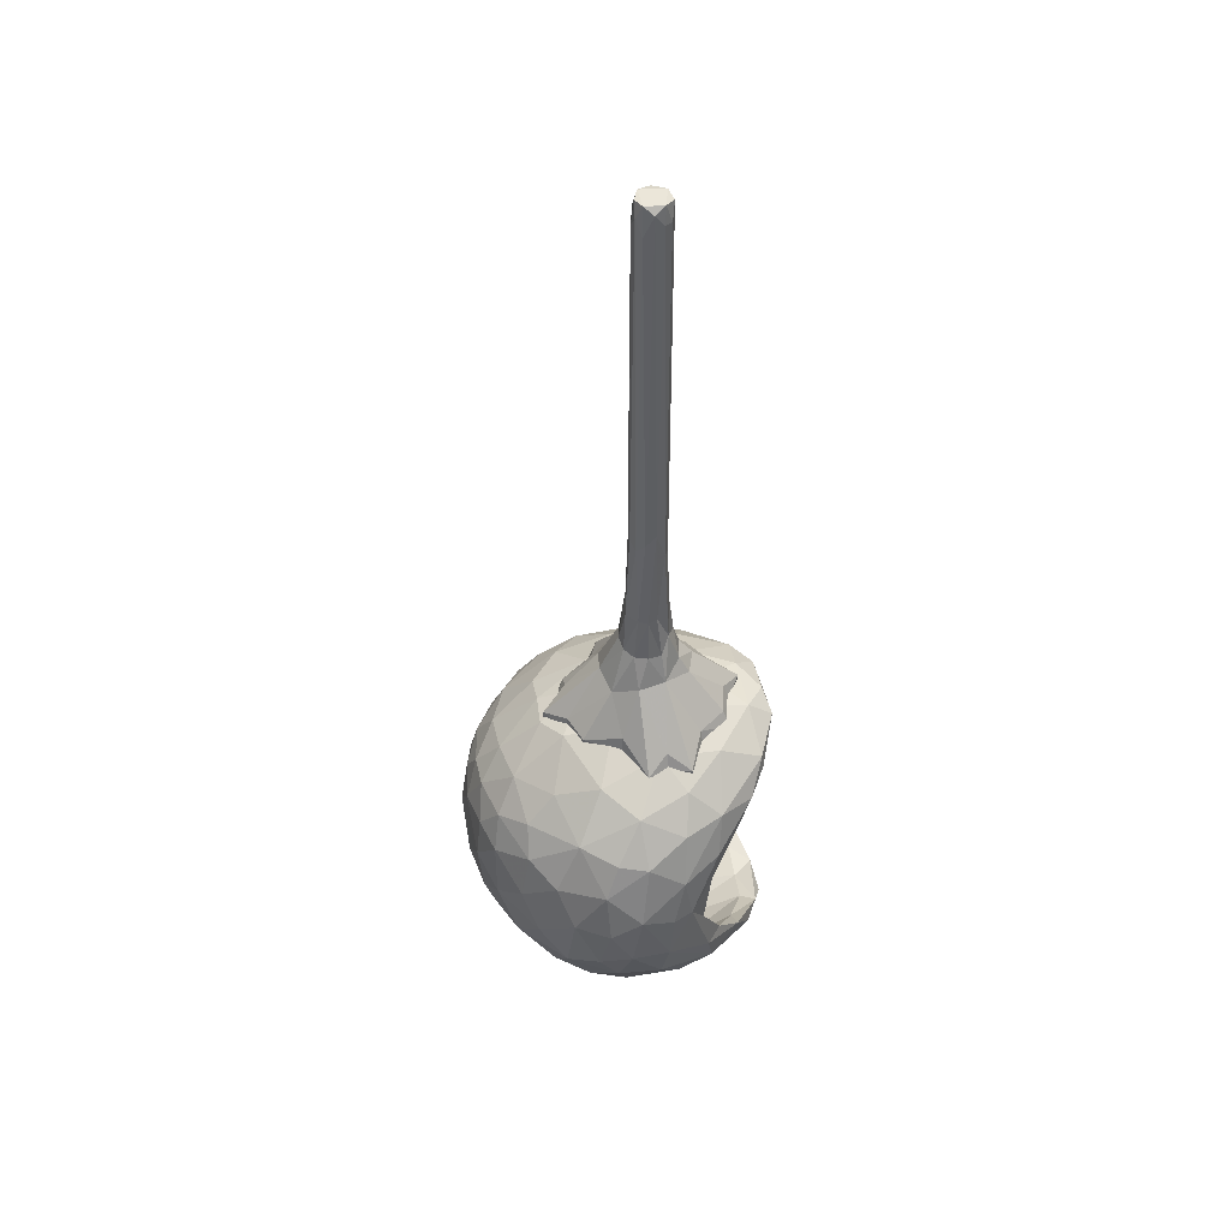
<metadata>
{"format":"obj","ext":"obj","renderer":"f3d","projection":"perspective","resolution":1024,"background":"white","views":[{"elev":48.2,"azim":-106.3,"up":"+Y"}]}
</metadata>
<code>
v 47.33 28.06 -24.32
v 76.18 149.6 -8.286
v 48.11 135.3 -87.59
v 49.88 174.2 -41.11
v 8.576 28.43 65.7
v 7.703 142.6 -99.47
v 52.1 42 6.952
v -38.6 32.05 -48.14
v -38.6 38.01 -30.41
v -37.44 181.5 46.15
v -79.73 123.7 -62.41
v -83.05 116.6 -19.18
v 31.42 37.71 62.65
v 69.37 57.44 29.48
v -92.75 100.3 -33.97
v -31.4 40.43 50.33
v -12.77 14.68 14.88
v 0.1524 24.26 12.63
v 57.11 188.3 -34.69
v 31.76 191.3 27.54
v -37.55 42.23 57.81
v -46.12 193.9 -37.79
v 20.68 20.4 41.14
v 6.089 190.1 60.03
v 7.532 34.39 56.4
v -65.8 185.9 -22.27
v -39.4 32.76 -9.444
v -17.56 41.24 -71.1
v 52.71 50.82 47.92
v -63.95 157.7 27.89
v -13.76 23.79 -48.2
v -76.49 150.6 -27.76
v -50.65 52.52 37.81
v 47.81 36.98 46.47
v -52.44 41.87 5.783
v 21.33 196.1 -54.5
v 11.89 26.65 -23.99
v -75.52 57.91 18.16
v -14.54 179.9 -77.41
v 83.44 94.17 8.962
v -44.15 103.7 -71.34
v -62.11 61.21 37.95
v 3.515 197.7 -57.49
v 25.99 36.87 -37.38
v -11.17 21.62 53.27
v -83.66 148.3 -45.74
v -19.79 28.12 -25.17
v 14.31 28.56 -56.31
v 43.73 197.2 31.12
v 34.55 30.73 7.865
v -71.53 77.86 23.22
v 32.79 156.8 -68.59
v 28.85 39.64 54.05
v 71.42 172.7 -40.41
v -56.99 64.1 -68.65
v -43.09 28.87 38.07
v 55.82 44 -12.73
v 34.2 203.4 -23.63
v -28.44 27.61 7.008
v 45.97 28.55 31.85
v -52.75 183.7 6.175
v -50.62 42.71 48.76
v 49.44 52.08 40.33
v -6.023 23.94 -9.94
v -25.74 33.37 64.29
v -16.31 122.5 -100.6
v 12.11 63.22 -65.15
v -55.48 30.38 3.648
v -4.495 33.65 66.03
v 56.05 168 -65.37
v 67.07 161.4 -34.08
v -62.29 46.08 -43.21
v -59.59 192 5.959
v 53.76 137.5 -62.72
v 81.47 167.8 -10.66
v -36.12 184.9 -60.78
v -55.05 144.6 -59.1
v 43.97 176.6 47.49
v -32.2 143.4 -93.64
v -21.12 15.76 -7.209
v -18.59 155.4 -75.36
v 1.288 211.6 -3.546
v 22.31 123.9 -99.77
v -74.4 48.3 0.01056
v 36.91 32.73 -19.3
v -40.77 202.8 -3.944
v 5.065 13.36 -6.698
v -76.39 56.33 -32.24
v -18.6 208.5 -23.33
v -57.48 179.5 -24.38
v -88.67 75.57 -16.07
v 28 22.46 -35.02
v 8.457 178.5 -79.41
v -17.98 208.5 21.64
v -28.07 20.91 33.62
v 43.59 154 -84.39
v -51.38 154.1 -79.38
v -19.37 201.7 52.02
v 32.25 172.9 -77.5
v -63.37 171.4 -54.61
v 79.29 88.15 -10.69
v -58.48 35.16 -22.46
v -44.22 187.5 51.96
v -23.86 162.2 -88.91
v 11.44 207.6 -32.24
v -57.44 46.96 -15.11
v -40.5 21.48 0.5913
v 68.82 155.6 27.43
v -12.11 201.9 -48.89
v 59.41 87.37 -57.29
v -61.92 73.26 -48.01
v 53.08 108.9 -85.16
v 2.79 208.3 33.96
v -4.235 186.8 -49.75
v 93.88 105.6 -17.35
v -5.376 197.9 26.07
v -92.92 98.18 -12.83
v 29.08 110.4 -79.6
v 83.75 64.41 -13.05
v -14.04 197.4 -28.25
v -87.37 150 -3.47
v 8.259 94.34 -100.3
v 56.84 184.3 37.83
v -73.83 140.3 9.879
v 56.52 49.45 -55.4
v 59.13 178.7 1.789
v -53.99 128.3 -84.86
v -26.37 120 -80.9
v 90.03 116.2 -46.1
v -6.25 197.4 64.31
v -16 38.28 -43.1
v 79.93 94.11 -59.74
v -18.71 188 59.98
v 65.8 38.26 -2.555
v -71.99 63.63 -52.38
v -67.94 168.1 -5.226
v -75.86 175.4 0.2623
v 83.96 123.6 7.247
v 65.83 67.9 -39.59
v -89.98 120.7 -45.19
v 70.97 99.4 -48.3
v 78.34 167.2 8.51
v 14.6 194.8 -32.91
v -24.22 93.13 -76.78
v 30.66 193.8 57.91
v -43.89 82.21 -86
v -36.06 76.05 -67.11
v -32.24 183.3 -41.98
v 77.03 58.09 -33.62
v 38.63 58.87 -54.46
v -77.83 136.5 14.99
v -12.25 66.34 -91.12
v -77.15 117.7 6.738
v 91.68 142.3 -17.57
v -20.58 191.3 65.61
v -72.16 92.38 -45.2
v 68.58 65.61 -59.95
v 65.3 69.22 20.89
v 10.45 141 -81.9
v 74.97 93.88 8.897
v 86.75 80.76 -41.73
v -57.27 164.8 -44.27
v -78.6 84.51 -12.8
v 31.1 41.29 -65.49
v 77.45 131.2 11.81
v -29.58 195.2 13.13
v 72.86 120.1 -70.38
v 80.45 113.5 -33.76
v -73.28 72.54 -27.79
v 7.712 47.67 -79
v 56.08 194.7 -4.031
v 29.56 136.2 -78.83
v -77.77 166.2 -37.62
v 82.82 121.6 -18.75
v 16.82 72.19 -93.05
v -68.87 120.9 -52.05
v 48.9 178.6 51.29
v -73.89 86.17 -65.5
v -58.6 172.8 42.18
v 47.05 189.1 -6.665
v -67.77 59.54 -2.706
v 66.18 172.1 -18.53
v 70.19 63.85 -14.52
v -78.8 142.4 -11.65
v 16.52 199.3 8.424
v -38.71 54.56 -50.44
v -80.94 106.6 9.886
v 66.65 167.8 32.85
v 44.33 76.13 -83.07
v 69.36 45.47 14.77
v -41.29 191.7 -11.16
v 66.69 145.2 -70.2
v 31.27 18.6 -12.62
v 16.4 192.2 67.07
v 86.3 140.2 -46.91
v 78.87 87.17 -28.97
v 88.86 82.64 -4.276
v -9.731 200.8 -6.877
v -67.34 72.86 18.22
v -42.91 199.1 28.61
v 47.41 49.31 -38.29
v -52.57 120.8 -66.49
v -16.96 92.15 -98.03
v 22.82 181.7 -49.49
v 81.81 149.4 11.34
v -93.4 131.8 -28.7
v -7.633 171.1 -65.74
v -36.06 111.3 -94.51
v 64.76 186.9 11.59
v 74.83 132.2 -42.89
v -62.54 104.6 -78.46
v 64.75 89.02 -74.29
v -77.41 155 18.05
v 24.03 186.6 55.82
v -12.65 34.31 53.63
v -0.5661 162.7 -92.51
v -34.69 22.03 -26.62
v 41.51 187.5 -27.44
v -57.96 55.77 -35.18
v -44.13 178.9 53.27
v -92.38 125.3 -10.53
v 17.26 199.2 -15.48
v 25.55 77.19 -70.37
v -81.69 108.6 -32.28
v 57.86 115.8 -62.56
v -85.72 77.91 -39.87
v -68.91 178 22.11
v -73.13 137.8 -42.47
v 78.86 143.4 -25.93
v 72 180.3 -18.56
v -31.62 62.99 -83.03
v -68.14 145 -68.95
v 20.59 208.9 -3.581
v 12.94 15.25 20.97
v -46.38 47.04 -62.39
v 58.11 154.3 -51.41
v -19.86 136.4 -81.44
v 62.27 161.5 26.65
v 82.48 162.3 -29.83
v -85.63 94.11 -50.61
v 11.73 15.84 -24.46
v -11.32 51.13 -56.93
v 10.31 202.1 54.62
v 27.38 29.87 57.82
v 4.175 154.4 -79.62
v 76.35 156.6 -51.77
v -80.43 77.07 14.07
v 44.04 34.25 -46.27
v 70.36 75.86 24.12
v 22.57 206.5 30.46
v -0.8733 75.37 -72.89
v 38.9 96.68 -91.46
v 79.48 101.4 11.76
v -83.42 164.2 -22.31
v 42.41 96.99 -71.35
v 26.71 146 -94.67
v 93.76 120.8 -32.48
v 9.404 171.9 -64.95
v 41.19 21.85 4.985
v 77.49 118.2 5.363
v -39.47 169.3 -76.64
v 45.9 75.51 -61.16
v 37.28 55.37 -75.46
v -34 140.8 -75.02
v 42.61 201.5 11.04
v 18.71 25.37 -9.02
v -56.96 35.6 24.86
v 90.27 125.9 -4.08
v 66.2 59.88 3.991
v 65.96 45.25 -34.18
v -29.3 171.7 -57.53
v 4.564 33.79 -39.2
v 73.79 141.1 8.441
v -88.11 124.4 0.771
v -52.3 172.8 32.29
v 79.49 60.69 7.023
v -12.66 16.54 -26.85
v 16.64 161.7 -91.33
v -75.72 97.23 8.05
v 91.59 90.62 -32.09
v 15.52 26.36 15.73
v 16.94 43.95 -49.13
v -37.24 157.2 -65.16
v 5.918 19.73 -41.48
v 39.12 189.6 -52.53
v -14.57 147.3 -97.52
v -57.24 92.75 -60.42
v 32.75 196 -5.958
v 10.26 201.6 -2.789
v 21.3 237.6 0.5449
v 7.119 521.9 6.47
v -6.258 198.8 25.07
v -1.364 202.9 -13.22
v 6.062 331.1 -7.8
v -7.456 319.4 6.868
v 11.25 267.2 5.26
v -6.61 525.2 6.83
v 3.385 535.5 7.592
v 12.63 197.3 -35.58
v -1.732 316.7 10.07
v -13.73 201.6 -2.957
v -34.09 207.9 20.39
v -2.014 275.1 -11.97
v 7.666 255.8 -12.7
v 6.374 201.8 -54.89
v 9.87 200.5 36.05
v 23.22 198.5 -18.88
v 44.88 195.4 -4.51
v 26.07 200.4 33.46
v -6.942 519.9 -6.533
v 38.31 198.6 15.46
v 5.317 529.2 -7.689
v 31.32 203 -24.42
v 0.05518 232.6 25.82
v -5.829 197.7 -39.89
v 52.51 194.6 9.231
v 3.133 327.3 -9.355
v 42.1 209.4 -4.707
v -11.45 275.5 -2.529
v 14.42 244.3 9.1
v 45.42 193.7 -12.66
v 13.33 236.7 14.8
v -29.31 210.2 -21.16
v 21.55 235.5 -9.363
v -19.92 237.1 4.777
v 0.02034 202.6 -1.676
v 10.05 323.6 1.023
v -20.04 235.1 -9.768
v 48.43 192.4 7.034
v 9.189 534.1 1.731
v -31.94 194.9 17.21
v 27.27 197 8.814
v 15.59 246.2 -9.095
v -9.298 532 -1.896
v 36.01 196.8 13.27
v -2.767 534 8.909
v 25.82 197.6 -40.83
v 46.68 199.8 -4.737
v -10.53 243 14.96
v 9.791 292.2 -4.621
v 22.94 195.4 -38.45
v 39.16 212.7 7.772
v 8.661 355.3 -4.552
v -42.76 206.9 -0.9136
v 33.93 198.2 -20.96
v 8.945 528.9 -2.934
v 6.897 257.5 12.23
v -12.87 229.9 -22.42
v 26.37 198.4 28.3
v 1.687 520.1 9.361
v 48.6 196.1 -13.86
v -11.52 252.1 -10.01
v 6.984 199.8 21.43
v 1.819 521.1 -9.4
v 17.3 246 1.607
v 28.06 198.3 -26.56
v -1.638 279.2 11.6
v -3.069 527.6 -8.955
v 32.35 195.3 1.874
v 31.85 215.6 12.94
v -50.75 197.8 10.67
v 12.45 265.3 -3.258
v 38.61 203.5 14.98
v 0.3817 535.1 -8.339
v -46.86 190.8 9.009
v -9.55 261.1 9.135
v -5.526 535.4 -6.106
v -6.097 254 -14.05
v 24.22 211.8 30.23
v 44.95 203.8 -14.63
v 6.717 283.3 -9.321
v 25.98 203.7 34.57
v 21.08 236.1 5.764
v -7.503 535.5 3.573
v -28.8 199.2 -19.43
v -1.596 329.7 -9.823
v 49.29 202.7 5.636
v -8.985 525.8 2.911
v -24.05 207.4 36.11
v -11.28 277.7 2.199
v 6.382 535.5 -5.265
v -19.71 198.2 -40.57
v -1.318 197.6 51.2
v 7.695 511 -5.597
v -9.727 336.4 1.585
v 10.25 212.3 37.48
v -44.51 193.8 -0.7386
v 1.472 234.2 -25.01
v -0.306 204.7 52.35
v -5.144 206.4 -44.55
v -5.885 325.2 -7.916
v -10.48 210.8 40.36
v 8.301 323.4 5.483
v -46.13 193.2 -11.22
v -26.75 195.2 35.3
v 14.1 230.7 -21.97
v -48.72 197.6 -12.55
v -12.4 198.4 40.39
v 15.97 198.3 -45.76
v -19.26 203.9 -39.93
v -38.16 196.5 20.94
v 15.46 209.9 -40.17
v 1.028 242.7 18.42
v -31.37 202 -22.01
v 6.76 195.6 -55.21
v -9.101 330.5 -3.997
v 27 214.9 -22.07
v 4.806 333.8 8.74
v -13.29 233 19.83
v 7.061 278 9.335
v -6.172 199.5 -45.74
v -14.52 252.3 4.107
v -12.33 202.7 43.47
v 0.2421 256.9 -14.91
v -47.06 197.5 -0.9721
v -27.75 198 38.85
v -9.199 276.6 -7.285
v 11.54 203.4 40.38
v -1.796 257.5 14.17
v -14.8 252.4 -3.377
v 24.18 204.1 -39.34
v -51.77 192.1 10.69
f 285 58 19
f 172 118 225
f 161 132 129
f 170 152 175
f 211 208 146
f 118 128 144
f 189 263 175
f 246 192 70
f 190 60 134
f 157 161 149
f 31 217 8
f 27 47 9
f 84 102 68
f 178 240 11
f 41 128 202
f 109 39 76
f 11 240 140
f 26 73 86
f 106 27 9
f 156 287 176
f 53 7 50
f 174 101 260
f 14 29 34
f 165 253 138
f 102 84 88
f 38 117 91
f 33 35 181
f 279 199 163
f 234 17 87
f 45 56 95
f 53 281 25
f 59 16 215
f 71 182 4
f 273 174 260
f 19 58 171
f 142 188 205
f 21 215 16
f 187 247 51
f 185 198 222
f 120 148 114
f 234 45 17
f 13 244 34
f 233 265 58
f 86 200 94
f 13 69 5
f 69 65 5
f 79 127 97
f 46 232 11
f 59 18 64
f 59 215 18
f 8 28 31
f 88 135 72
f 29 13 34
f 7 53 63
f 153 12 184
f 137 26 254
f 193 234 87
f 125 263 157
f 136 275 30
f 61 275 136
f 16 35 33
f 16 33 21
f 60 23 259
f 244 23 60
f 106 35 27
f 59 35 16
f 3 256 96
f 208 127 79
f 85 266 50
f 255 225 118
f 42 51 247
f 68 267 84
f 93 43 36
f 278 96 256
f 40 29 14
f 269 63 158
f 287 111 147
f 251 144 147
f 21 33 42
f 65 56 45
f 22 109 76
f 89 82 105
f 37 85 44
f 272 131 47
f 23 5 45
f 65 45 5
f 274 247 187
f 179 213 151
f 272 47 37
f 64 18 266
f 31 28 48
f 92 48 248
f 78 214 20
f 2 238 126
f 281 53 50
f 281 50 266
f 33 51 42
f 199 33 181
f 236 4 52
f 207 271 81
f 53 25 13
f 13 29 53
f 19 54 70
f 154 115 257
f 235 28 8
f 203 152 146
f 65 62 56
f 267 62 38
f 57 50 7
f 7 63 269
f 105 109 89
f 36 43 105
f 59 27 35
f 27 59 47
f 34 60 190
f 34 244 60
f 24 133 116
f 185 24 116
f 42 38 62
f 21 42 62
f 53 29 63
f 29 249 63
f 47 64 37
f 47 59 64
f 69 21 65
f 21 62 65
f 66 286 6
f 152 203 122
f 67 242 282
f 67 282 150
f 56 107 95
f 80 87 17
f 69 13 25
f 215 25 18
f 285 19 70
f 93 36 99
f 229 182 71
f 174 168 196
f 72 235 8
f 8 217 102
f 98 103 155
f 220 179 30
f 236 52 74
f 210 229 71
f 54 19 230
f 19 171 230
f 100 173 26
f 26 22 100
f 283 162 77
f 224 228 32
f 142 209 123
f 123 49 145
f 286 216 6
f 39 104 261
f 107 80 17
f 107 102 217
f 245 207 81
f 159 128 118
f 24 194 133
f 214 78 194
f 3 83 256
f 66 6 83
f 84 267 38
f 38 91 84
f 57 85 50
f 196 141 139
f 86 22 26
f 109 22 89
f 284 31 48
f 31 284 277
f 135 88 226
f 15 91 117
f 89 86 94
f 22 86 89
f 61 136 90
f 162 32 228
f 88 91 226
f 84 91 88
f 87 277 241
f 193 87 241
f 93 39 43
f 104 39 216
f 82 89 94
f 233 250 265
f 95 107 17
f 45 95 17
f 278 99 96
f 96 70 192
f 104 97 261
f 100 232 46
f 200 98 94
f 94 113 82
f 70 96 99
f 285 70 99
f 22 76 100
f 97 100 261
f 101 269 158
f 139 183 196
f 8 102 72
f 88 72 102
f 200 103 98
f 213 179 227
f 216 286 104
f 97 104 79
f 58 105 233
f 105 58 36
f 12 279 163
f 176 224 156
f 56 68 107
f 107 68 102
f 108 138 188
f 126 238 78
f 43 109 105
f 39 109 43
f 85 201 44
f 85 57 201
f 106 9 219
f 169 156 224
f 112 83 3
f 129 132 167
f 94 98 113
f 98 155 130
f 143 120 114
f 204 258 52
f 14 197 40
f 119 190 134
f 133 166 116
f 191 90 120
f 117 206 15
f 137 254 121
f 255 118 223
f 251 118 144
f 276 119 197
f 280 257 115
f 198 191 120
f 198 120 222
f 117 221 206
f 247 274 117
f 252 122 83
f 83 122 66
f 145 177 123
f 188 177 108
f 124 136 30
f 187 151 274
f 1 92 248
f 134 149 119
f 78 20 126
f 222 180 185
f 127 11 232
f 211 178 11
f 245 81 237
f 283 77 264
f 246 239 195
f 195 192 246
f 98 243 113
f 49 250 145
f 131 9 47
f 9 186 219
f 212 112 167
f 189 157 263
f 10 166 133
f 103 220 155
f 270 134 1
f 60 259 134
f 72 135 235
f 211 146 178
f 184 136 124
f 32 90 136
f 73 26 137
f 227 103 200
f 197 268 40
f 268 115 154
f 110 139 141
f 262 223 150
f 46 11 140
f 121 254 206
f 141 225 110
f 236 74 210
f 142 75 209
f 154 195 239
f 143 114 204
f 180 222 218
f 144 128 41
f 41 147 144
f 177 145 194
f 243 145 250
f 55 146 231
f 146 55 178
f 242 251 147
f 186 9 131
f 90 148 120
f 162 90 32
f 270 125 157
f 248 270 1
f 150 139 262
f 57 139 201
f 179 151 30
f 124 30 151
f 170 28 152
f 28 235 231
f 153 184 124
f 124 151 187
f 142 205 154
f 154 75 142
f 133 194 155
f 133 155 220
f 156 169 111
f 156 111 287
f 212 157 189
f 161 157 132
f 249 29 40
f 260 253 165
f 159 118 172
f 245 52 258
f 160 249 253
f 160 101 158
f 161 119 149
f 280 197 119
f 148 90 162
f 283 271 162
f 199 181 163
f 219 169 106
f 164 248 48
f 263 170 175
f 108 165 138
f 2 273 238
f 10 61 166
f 191 61 90
f 112 3 167
f 96 192 3
f 196 168 141
f 225 141 210
f 169 163 181
f 224 163 169
f 170 164 48
f 28 170 48
f 58 265 171
f 209 49 123
f 52 172 74
f 172 52 245
f 46 173 100
f 46 206 254
f 273 2 174
f 168 174 229
f 175 152 122
f 122 252 175
f 287 202 176
f 77 162 228
f 177 78 108
f 194 78 177
f 135 178 55
f 178 135 226
f 220 103 179
f 227 179 103
f 218 182 180
f 126 20 180
f 106 169 181
f 35 106 181
f 126 180 182
f 182 2 126
f 183 139 57
f 7 269 57
f 12 32 184
f 32 136 184
f 20 24 185
f 180 20 185
f 186 242 147
f 186 147 111
f 124 187 153
f 187 199 279
f 188 142 123
f 188 123 177
f 175 252 189
f 212 189 252
f 190 14 34
f 14 276 197
f 166 61 191
f 198 166 191
f 167 3 192
f 192 195 167
f 1 193 92
f 1 134 259
f 130 155 194
f 145 243 194
f 154 257 195
f 129 167 195
f 196 183 101
f 196 101 174
f 115 268 197
f 115 197 280
f 185 116 198
f 116 166 198
f 51 199 187
f 199 51 33
f 86 73 200
f 200 73 227
f 44 201 150
f 150 201 139
f 264 77 202
f 202 77 176
f 203 66 122
f 203 146 208
f 4 204 52
f 218 143 204
f 188 138 205
f 40 268 138
f 46 140 206
f 15 206 140
f 114 271 207
f 204 114 258
f 208 79 66
f 203 208 66
f 265 209 171
f 171 209 230
f 141 168 210
f 168 229 210
f 211 127 208
f 211 11 127
f 132 157 212
f 212 167 132
f 121 213 227
f 213 274 151
f 214 194 24
f 24 20 214
f 25 215 69
f 215 21 69
f 93 216 39
f 278 93 99
f 217 31 277
f 107 217 80
f 4 218 204
f 218 4 182
f 111 169 219
f 111 219 186
f 30 275 220
f 220 10 133
f 206 221 121
f 213 121 274
f 222 143 218
f 222 120 143
f 251 223 118
f 223 67 150
f 32 12 224
f 12 163 224
f 74 172 225
f 74 225 210
f 226 240 178
f 91 15 226
f 227 73 137
f 137 121 227
f 77 228 176
f 176 228 224
f 182 229 2
f 229 174 2
f 209 75 230
f 230 239 54
f 231 152 28
f 231 146 152
f 97 232 100
f 127 232 97
f 250 233 82
f 233 105 82
f 23 234 259
f 23 45 234
f 55 235 135
f 231 235 55
f 210 71 236
f 236 71 4
f 159 237 128
f 128 264 202
f 108 238 165
f 78 238 108
f 239 230 75
f 239 75 154
f 240 226 15
f 140 240 15
f 193 241 92
f 92 284 48
f 242 131 272
f 186 131 242
f 194 243 130
f 130 243 98
f 13 5 244
f 244 5 23
f 245 237 159
f 245 159 172
f 239 246 54
f 54 246 70
f 247 117 38
f 38 42 247
f 164 125 248
f 270 248 125
f 249 160 158
f 158 63 249
f 113 250 82
f 243 250 113
f 223 251 67
f 251 242 67
f 112 212 252
f 83 112 252
f 40 253 249
f 40 138 253
f 46 254 173
f 26 173 254
f 110 225 255
f 223 262 255
f 6 278 256
f 83 6 256
f 257 129 195
f 129 257 280
f 258 114 207
f 207 245 258
f 234 193 259
f 259 193 1
f 160 260 101
f 253 260 160
f 39 261 76
f 100 76 261
f 262 139 110
f 110 255 262
f 170 263 164
f 125 164 263
f 264 128 237
f 264 237 81
f 250 49 265
f 209 265 49
f 266 37 64
f 37 266 85
f 62 267 56
f 267 68 56
f 205 138 268
f 154 205 268
f 183 269 101
f 57 269 183
f 270 157 149
f 134 270 149
f 148 271 114
f 271 148 162
f 272 37 44
f 282 242 272
f 165 238 273
f 165 273 260
f 221 117 274
f 121 221 274
f 10 220 275
f 61 10 275
f 14 190 276
f 276 190 119
f 217 277 80
f 80 277 87
f 6 216 278
f 216 93 278
f 279 153 187
f 153 279 12
f 119 161 280
f 280 161 129
f 266 18 281
f 281 18 25
f 282 272 44
f 150 282 44
f 271 283 81
f 81 283 264
f 284 92 241
f 277 284 241
f 99 36 285
f 285 36 58
f 79 286 66
f 104 286 79
f 287 41 202
f 147 41 287
f 386 369 322
f 301 293 326
f 307 288 289
f 360 373 322
f 379 392 409
f 400 323 348
f 402 388 396
f 370 407 324
f 327 343 346
f 323 328 348
f 368 352 417
f 393 327 291
f 295 300 336
f 302 409 325
f 343 384 346
f 408 291 350
f 330 381 298
f 295 336 297
f 307 289 293
f 390 400 348
f 300 408 350
f 386 322 314
f 292 301 326
f 302 379 409
f 344 361 325
f 292 331 301
f 371 303 317
f 390 348 388
f 362 304 340
f 304 414 371
f 402 305 388
f 405 299 315
f 349 306 353
f 353 383 292
f 299 307 293
f 407 421 396
f 307 321 288
f 377 318 290
f 309 306 349
f 369 360 322
f 406 385 334
f 298 381 374
f 311 309 349
f 308 316 329
f 374 381 367
f 294 317 354
f 356 337 313
f 351 345 313
f 357 347 300
f 366 300 295
f 315 293 375
f 315 299 293
f 316 311 335
f 360 342 373
f 354 376 358
f 406 334 310
f 377 338 318
f 351 313 370
f 303 391 376
f 376 391 358
f 320 355 296
f 347 410 300
f 321 308 288
f 338 351 318
f 403 322 347
f 322 373 320
f 404 382 375
f 387 394 375
f 318 324 290
f 355 362 296
f 412 325 366
f 420 412 319
f 326 293 289
f 289 332 353
f 355 333 362
f 362 333 304
f 344 325 328
f 420 325 412
f 316 335 329
f 308 329 288
f 291 330 298
f 327 330 291
f 401 416 302
f 415 422 361
f 359 332 289
f 329 332 359
f 324 333 355
f 407 396 324
f 334 385 378
f 334 374 367
f 329 335 332
f 332 349 353
f 336 298 374
f 300 350 336
f 399 299 405
f 399 341 299
f 308 351 338
f 338 316 308
f 392 314 409
f 403 347 419
f 340 343 327
f 294 371 317
f 337 356 341
f 299 341 307
f 363 316 342
f 316 338 377
f 340 294 343
f 343 294 384
f 394 404 375
f 323 397 328
f 345 321 307
f 341 356 307
f 346 381 330
f 327 346 330
f 347 320 296
f 322 320 347
f 388 348 368
f 348 352 368
f 335 349 332
f 311 349 335
f 350 298 336
f 350 291 298
f 345 351 321
f 351 308 321
f 348 328 352
f 328 325 420
f 289 353 326
f 326 353 292
f 312 354 364
f 294 354 312
f 290 324 355
f 373 355 320
f 356 313 345
f 356 345 307
f 339 403 419
f 339 366 325
f 358 391 310
f 310 334 367
f 288 359 289
f 288 329 359
f 372 311 363
f 311 316 363
f 361 302 325
f 361 401 302
f 362 340 327
f 296 362 327
f 363 342 360
f 369 363 360
f 354 358 364
f 358 310 367
f 331 365 301
f 422 401 361
f 366 339 419
f 366 357 300
f 364 367 381
f 358 367 364
f 368 417 303
f 414 303 371
f 386 372 369
f 372 363 369
f 318 370 324
f 351 370 318
f 340 304 371
f 371 294 340
f 418 309 372
f 309 311 372
f 373 290 355
f 373 342 290
f 297 336 374
f 295 297 378
f 387 375 301
f 301 375 293
f 317 303 376
f 317 376 354
f 377 290 342
f 316 377 342
f 378 297 374
f 334 378 374
f 416 398 413
f 416 401 395
f 380 366 295
f 385 295 378
f 381 312 364
f 312 381 346
f 382 315 375
f 411 400 390
f 306 383 353
f 413 398 383
f 384 312 346
f 294 312 384
f 380 295 385
f 319 380 385
f 418 372 386
f 383 418 389
f 365 387 301
f 415 387 422
f 388 414 304
f 396 388 304
f 389 386 314
f 389 418 386
f 305 390 388
f 305 411 390
f 417 391 303
f 406 319 385
f 392 389 314
f 383 389 413
f 296 327 393
f 347 296 410
f 397 387 415
f 397 344 328
f 395 331 292
f 398 416 395
f 333 396 304
f 324 396 333
f 387 397 394
f 397 404 394
f 383 398 292
f 398 395 292
f 399 337 341
f 421 402 396
f 382 400 411
f 382 404 400
f 401 365 331
f 401 331 395
f 399 305 402
f 399 402 421
f 339 314 403
f 314 322 403
f 404 397 323
f 400 404 323
f 405 411 305
f 405 305 399
f 391 406 310
f 417 406 391
f 313 421 407
f 370 313 407
f 408 393 291
f 410 296 393
f 409 314 339
f 409 339 325
f 410 393 408
f 410 408 300
f 382 411 315
f 411 405 315
f 412 366 380
f 319 412 380
f 413 389 392
f 379 413 392
f 414 368 303
f 388 368 414
f 415 361 344
f 397 415 344
f 416 413 379
f 416 379 302
f 352 319 417
f 417 319 406
f 418 383 306
f 309 418 306
f 419 347 357
f 419 357 366
f 352 420 319
f 352 328 420
f 337 421 313
f 337 399 421
f 422 387 365
f 401 422 365

</code>
